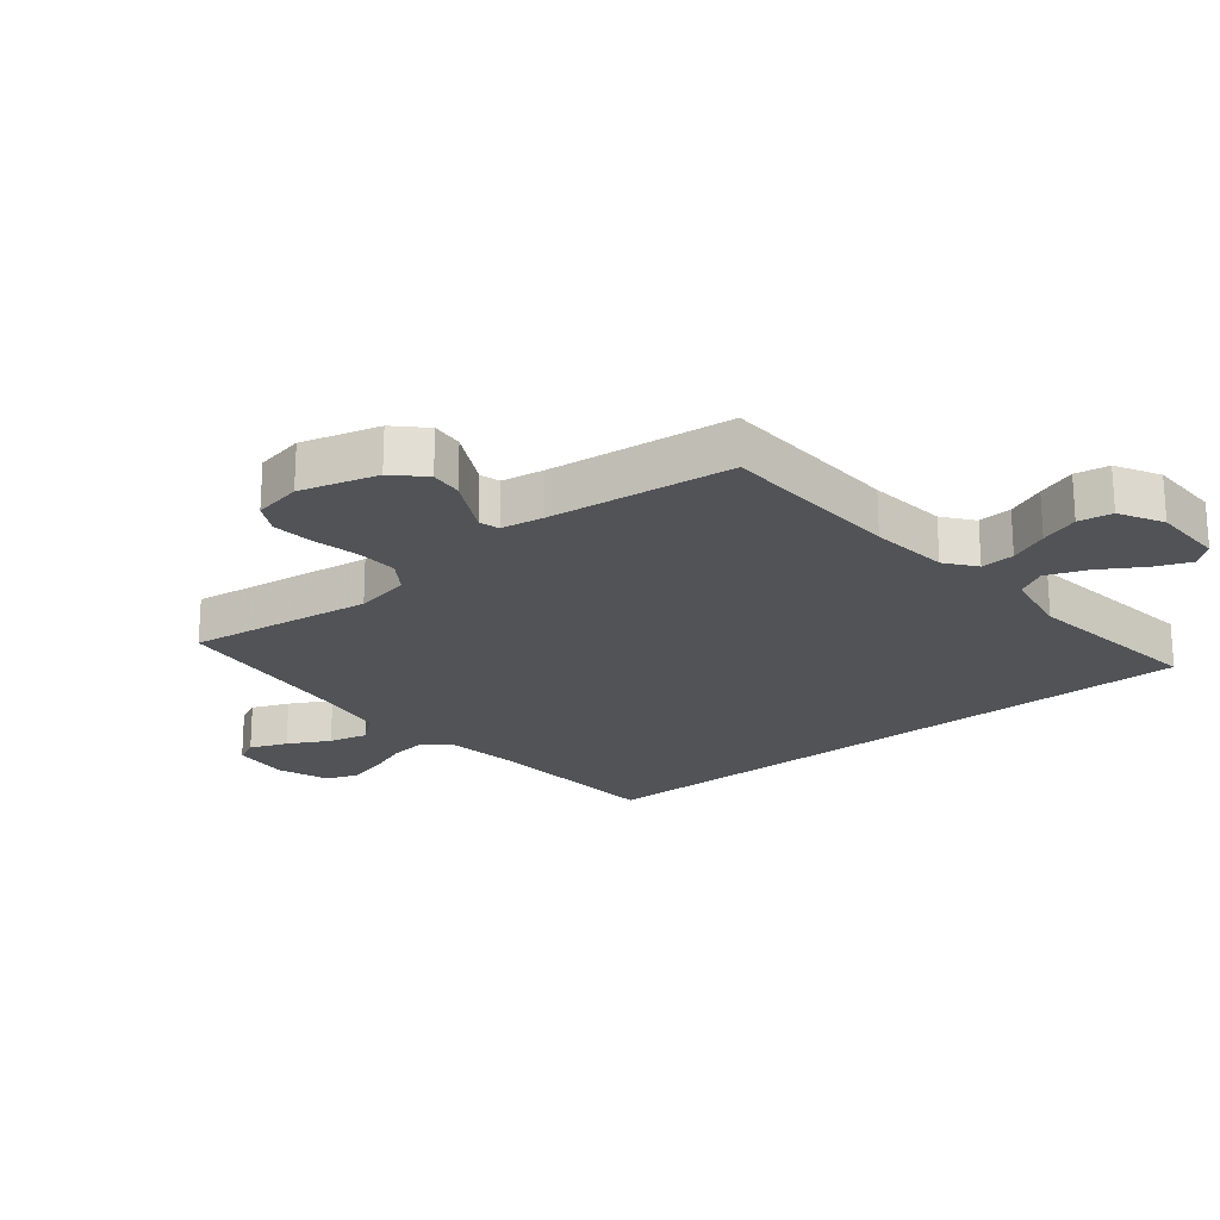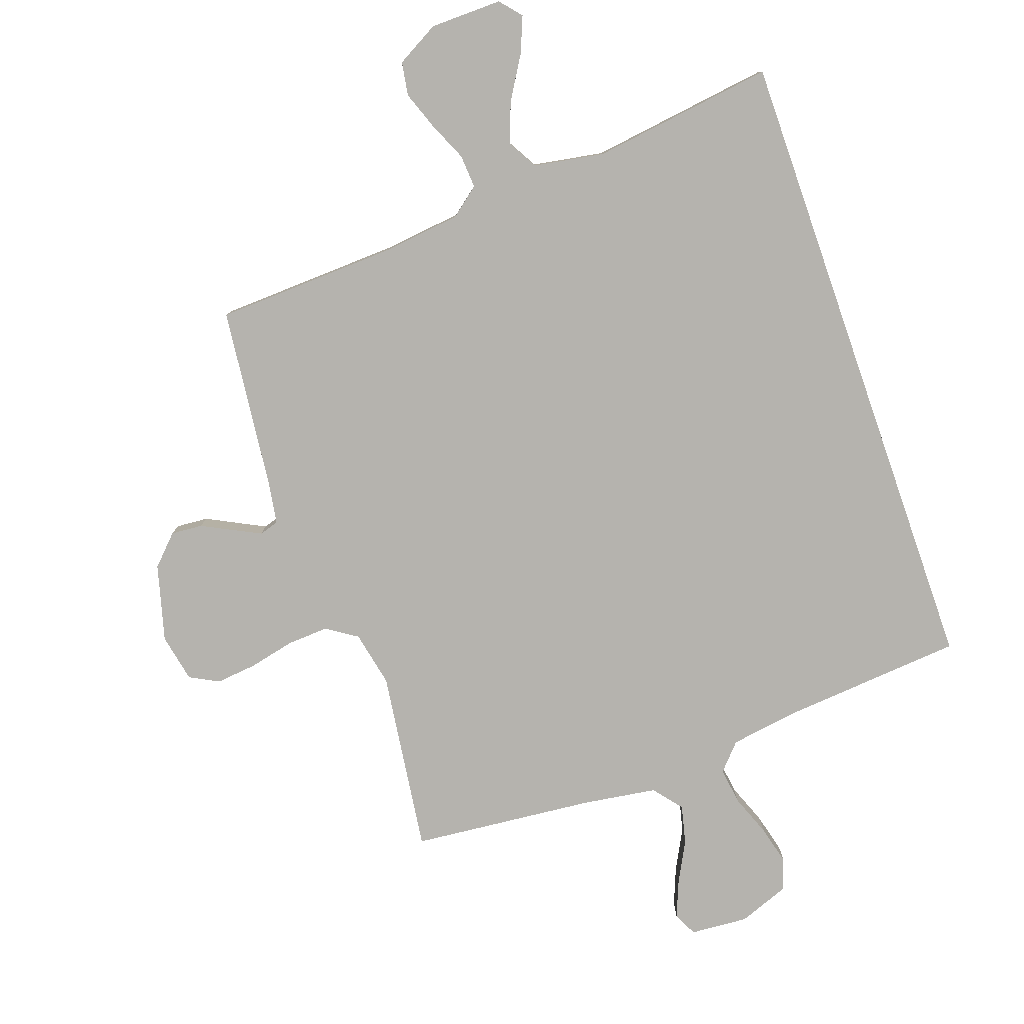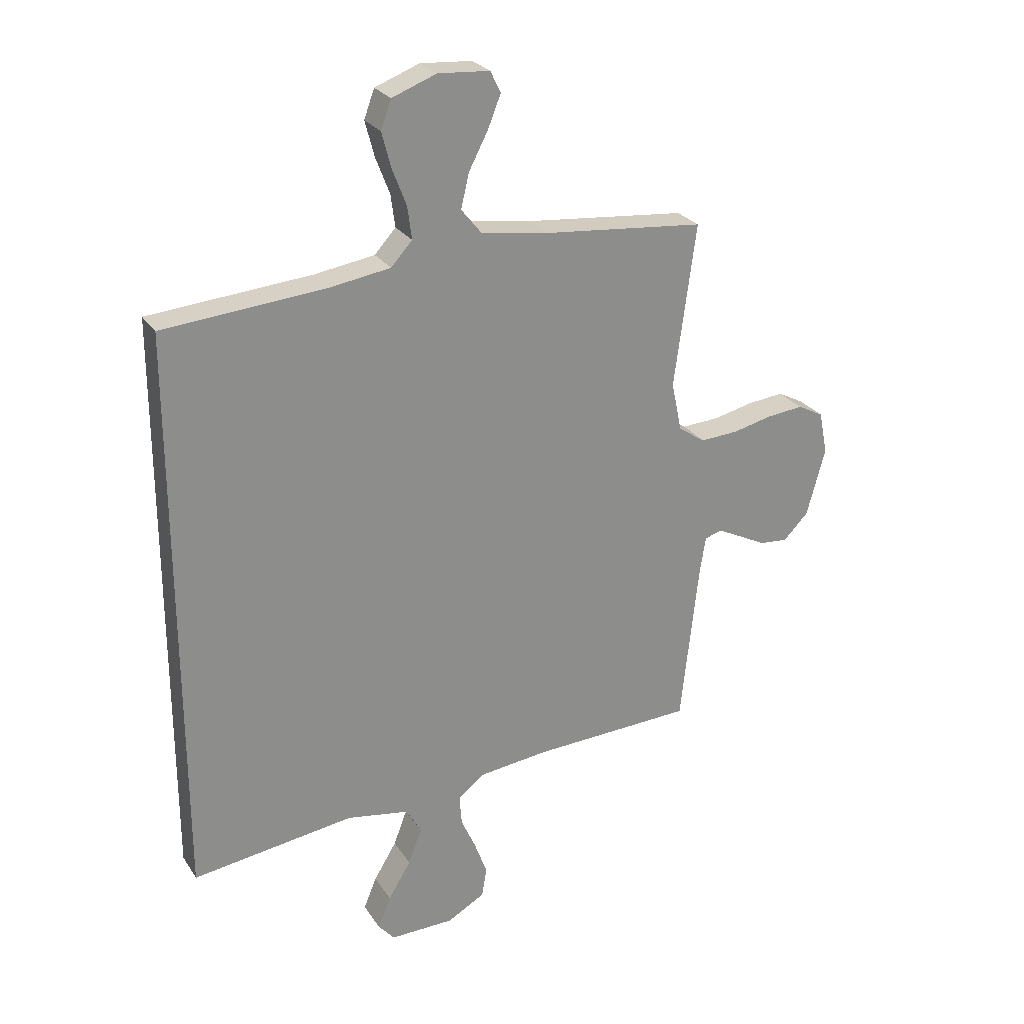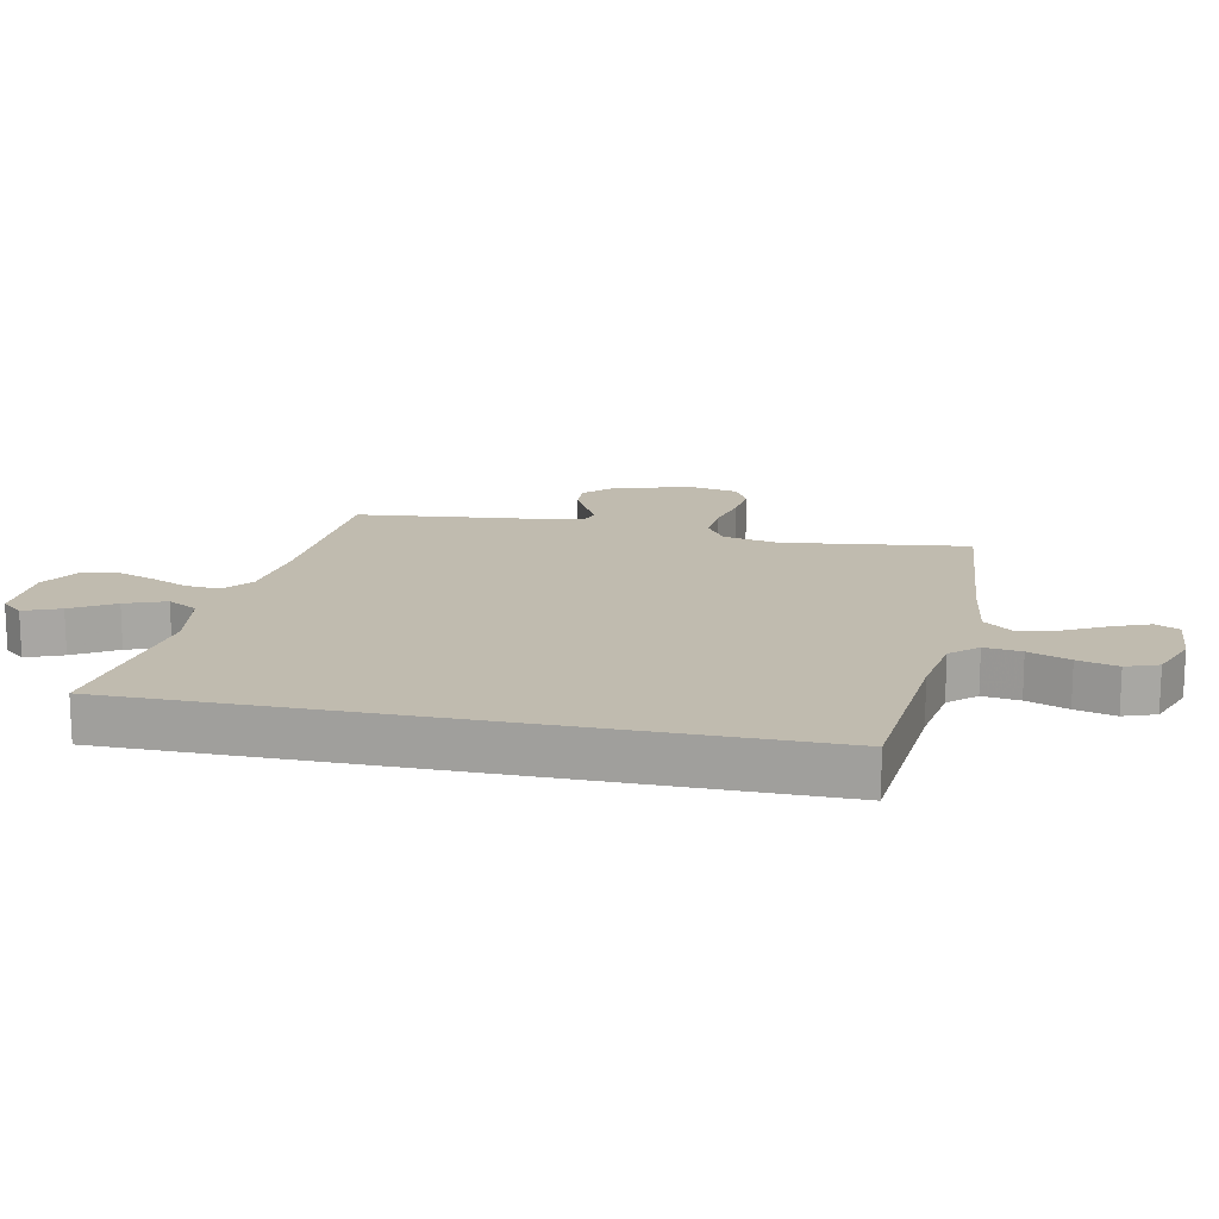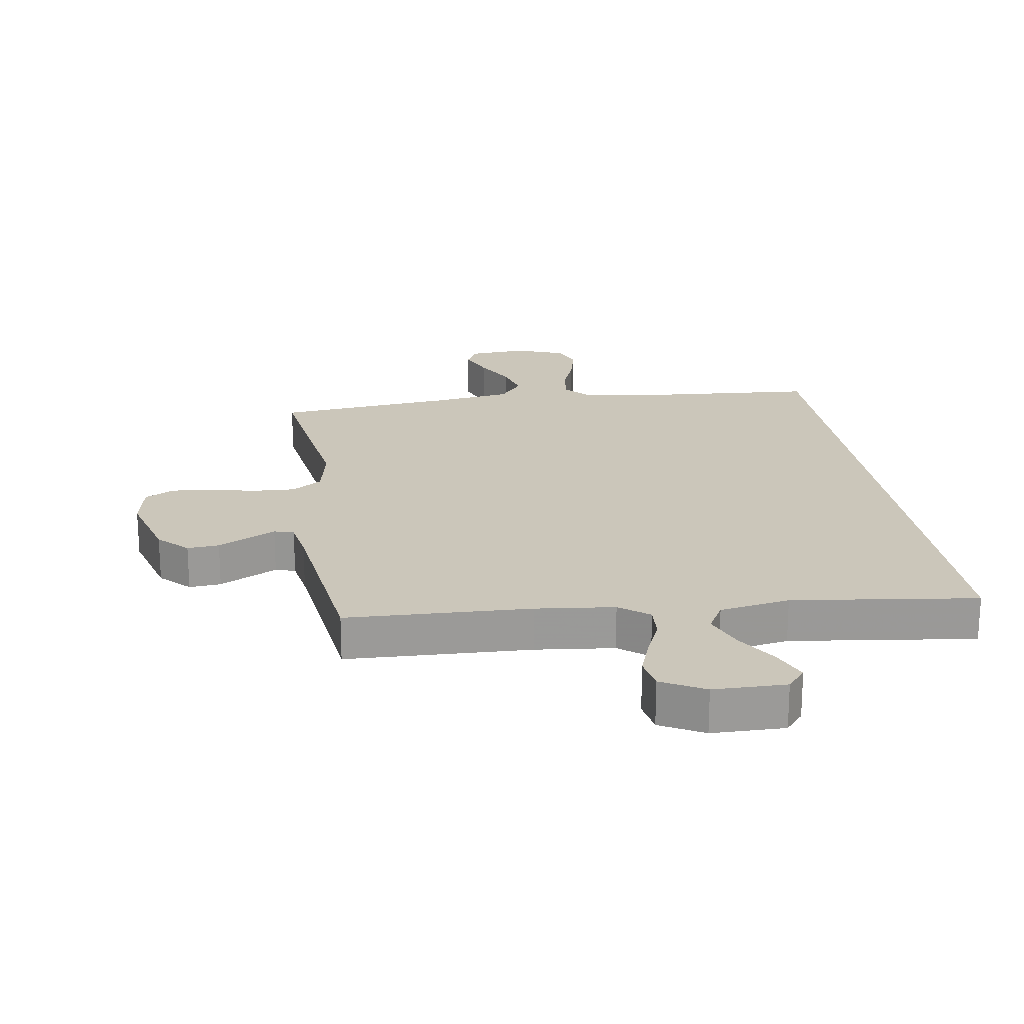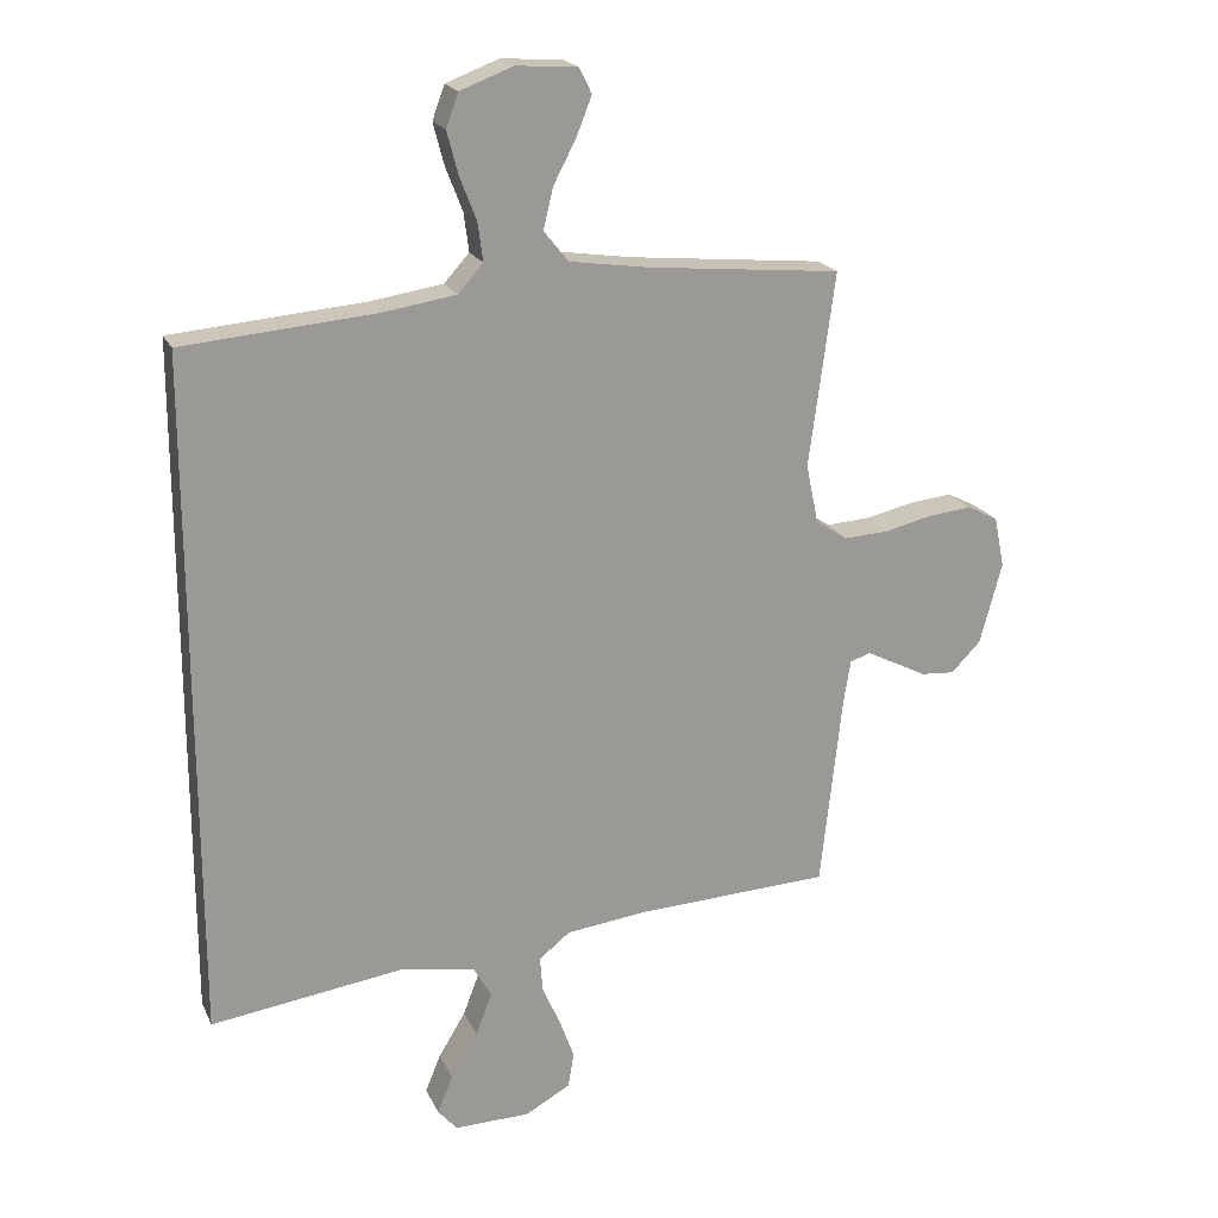
<metadata>
{"format":"obj","ext":"obj","renderer":"f3d","projection":"perspective","resolution":1024,"background":"white","views":[{"elev":-21.8,"azim":128.7,"up":"+Y"},{"elev":-80.0,"azim":-160.7,"up":"+Y"},{"elev":26.0,"azim":-26.0,"up":"+Z"},{"elev":15.9,"azim":-78.2,"up":"+Y"},{"elev":21.1,"azim":170.7,"up":"+Y"},{"elev":20.3,"azim":-19.4,"up":"+Z"}]}
</metadata>
<code>
v 0.5 0.07 -0.5
v 0.2 0.07 -0.513
v 0.072 0.07 -0.528
v 0.024 0.07 -0.566
v 0.028 0.07 -0.621
v 0.056 0.07 -0.684
v 0.079 0.07 -0.747
v 0.07 0.07 -0.802
v 0 0.07 -0.841
v -0.118 0.07 -0.843
v -0.148 0.07 -0.808
v -0.124 0.07 -0.749
v -0.082 0.07 -0.68
v -0.057 0.07 -0.614
v -0.085 0.07 -0.565
v -0.2 0.07 -0.545
v -0.5 0.07 -0.586
v -0.5 0.07 0.47
v -0.2 0.07 0.495
v -0.089 0.07 0.512
v -0.05 0.07 0.555
v -0.058 0.07 0.615
v -0.084 0.07 0.682
v -0.101 0.07 0.747
v -0.082 0.07 0.799
v 0 0.07 0.83
v 0.095 0.07 0.823
v 0.114 0.07 0.784
v 0.09 0.07 0.724
v 0.055 0.07 0.657
v 0.04 0.07 0.594
v 0.078 0.07 0.547
v 0.2 0.07 0.529
v 0.5 0.07 0.5
v 0.46 0.07 0.2
v 0.479 0.07 0.109
v 0.529 0.07 0.076
v 0.598 0.07 0.08
v 0.672 0.07 0.097
v 0.739 0.07 0.104
v 0.787 0.07 0.079
v 0.803 0.07 0
v 0.769 0.07 -0.126
v 0.723 0.07 -0.173
v 0.671 0.07 -0.169
v 0.62 0.07 -0.143
v 0.576 0.07 -0.121
v 0.544 0.07 -0.131
v 0.533 0.07 -0.2
v 0.5 0 -0.5
v 0.2 0 -0.513
v 0.072 0 -0.528
v 0.024 0 -0.566
v 0.028 0 -0.621
v 0.056 0 -0.684
v 0.079 0 -0.747
v 0.07 0 -0.802
v 0 0 -0.841
v -0.118 0 -0.843
v -0.148 0 -0.808
v -0.124 0 -0.749
v -0.082 0 -0.68
v -0.057 0 -0.614
v -0.085 0 -0.565
v -0.2 0 -0.545
v -0.5 0 -0.586
v -0.5 0 0.47
v -0.2 0 0.495
v -0.089 0 0.512
v -0.05 0 0.555
v -0.058 0 0.615
v -0.084 0 0.682
v -0.101 0 0.747
v -0.082 0 0.799
v 0 0 0.83
v 0.095 0 0.823
v 0.114 0 0.784
v 0.09 0 0.724
v 0.055 0 0.657
v 0.04 0 0.594
v 0.078 0 0.547
v 0.2 0 0.529
v 0.5 0 0.5
v 0.46 0 0.2
v 0.479 0 0.109
v 0.529 0 0.076
v 0.598 0 0.08
v 0.672 0 0.097
v 0.739 0 0.104
v 0.787 0 0.079
v 0.803 0 0
v 0.769 0 -0.126
v 0.723 0 -0.173
v 0.671 0 -0.169
v 0.62 0 -0.143
v 0.576 0 -0.121
v 0.544 0 -0.131
v 0.533 0 -0.2
f 44 45 46
f 43 44 46
f 42 43 46
f 41 42 46
f 40 41 46
f 39 40 46
f 38 39 46
f 37 38 46 47
f 36 37 47 48
f 33 34 35
f 32 33 35 36
f 28 29 30
f 27 28 30
f 26 27 30
f 25 26 30
f 24 25 30
f 23 24 30
f 22 23 30
f 21 22 30 31
f 20 21 31 32
f 16 17 18 19
f 15 16 19 20
f 36 48 49
f 32 36 49
f 20 32 49
f 15 20 49
f 14 15 49
f 11 12 13
f 10 11 13
f 9 10 13
f 8 9 13
f 7 8 13
f 6 7 13
f 5 6 13
f 49 1 2
f 49 2 3
f 14 49 3
f 4 5 13 14
f 3 4 14
f 95 94 93
f 95 93 92
f 95 92 91
f 95 91 90
f 95 90 89
f 95 89 88
f 95 88 87
f 96 95 87 86
f 97 96 86 85
f 84 83 82
f 85 84 82 81
f 79 78 77
f 79 77 76
f 79 76 75
f 79 75 74
f 79 74 73
f 79 73 72
f 79 72 71
f 80 79 71 70
f 81 80 70 69
f 68 67 66 65
f 69 68 65 64
f 98 97 85
f 98 85 81
f 98 81 69
f 98 69 64
f 98 64 63
f 62 61 60
f 62 60 59
f 62 59 58
f 62 58 57
f 62 57 56
f 62 56 55
f 62 55 54
f 51 50 98
f 52 51 98
f 52 98 63
f 63 62 54 53
f 63 53 52
f 1 50 51 2
f 2 51 52 3
f 3 52 53 4
f 4 53 54 5
f 5 54 55 6
f 6 55 56 7
f 7 56 57 8
f 8 57 58 9
f 9 58 59 10
f 10 59 60 11
f 11 60 61 12
f 12 61 62 13
f 13 62 63 14
f 14 63 64 15
f 15 64 65 16
f 16 65 66 17
f 17 66 67 18
f 18 67 68 19
f 19 68 69 20
f 20 69 70 21
f 21 70 71 22
f 22 71 72 23
f 23 72 73 24
f 24 73 74 25
f 25 74 75 26
f 26 75 76 27
f 27 76 77 28
f 28 77 78 29
f 29 78 79 30
f 30 79 80 31
f 31 80 81 32
f 32 81 82 33
f 33 82 83 34
f 34 83 84 35
f 35 84 85 36
f 36 85 86 37
f 37 86 87 38
f 38 87 88 39
f 39 88 89 40
f 40 89 90 41
f 41 90 91 42
f 42 91 92 43
f 43 92 93 44
f 44 93 94 45
f 45 94 95 46
f 46 95 96 47
f 47 96 97 48
f 48 97 98 49
f 49 98 50 1

</code>
